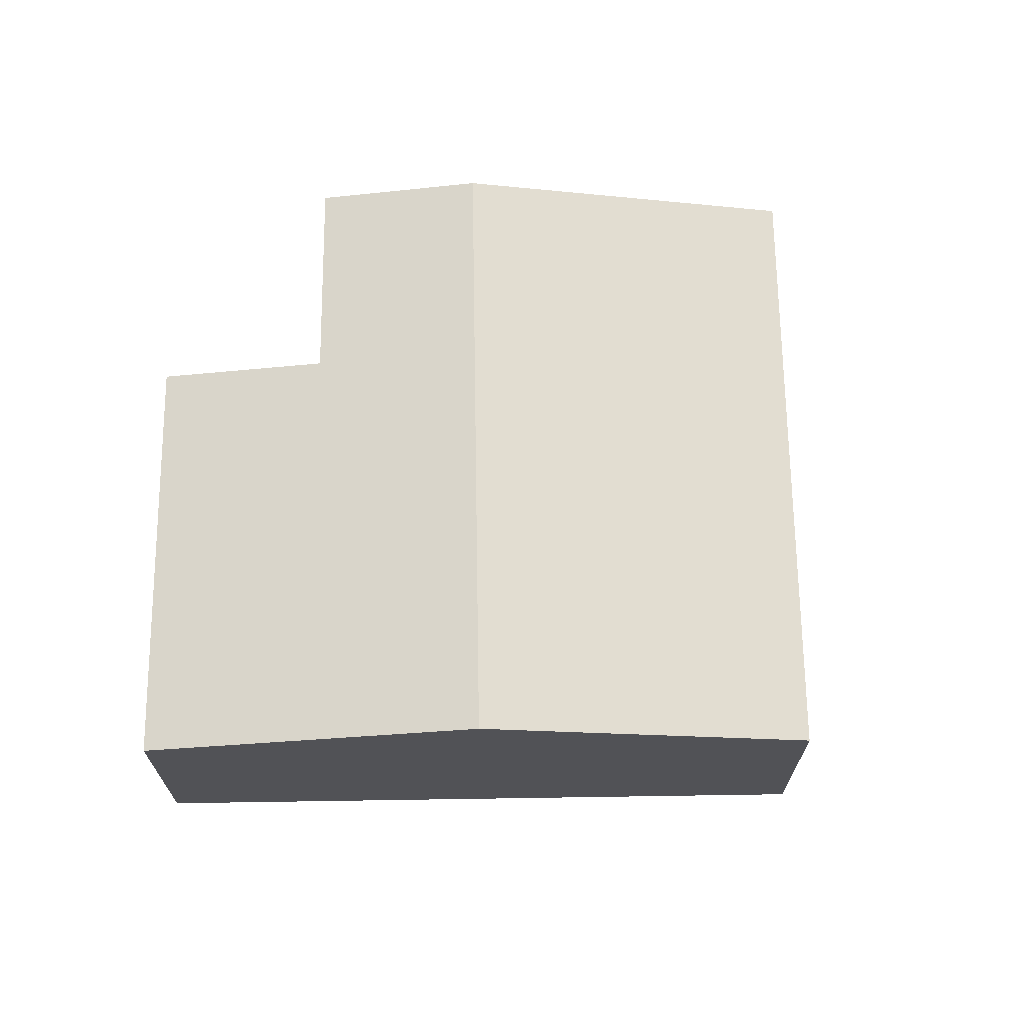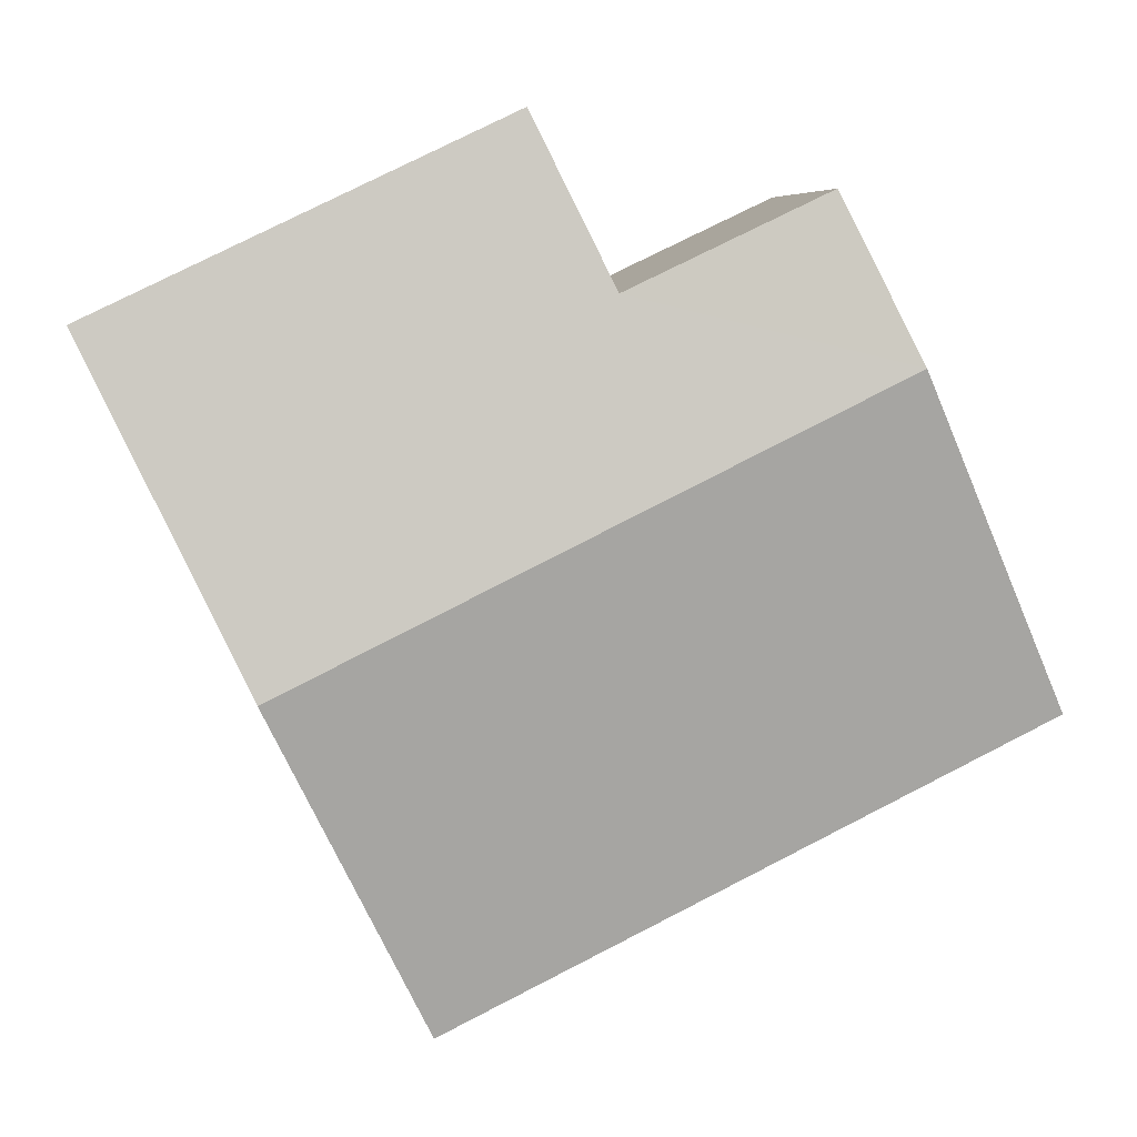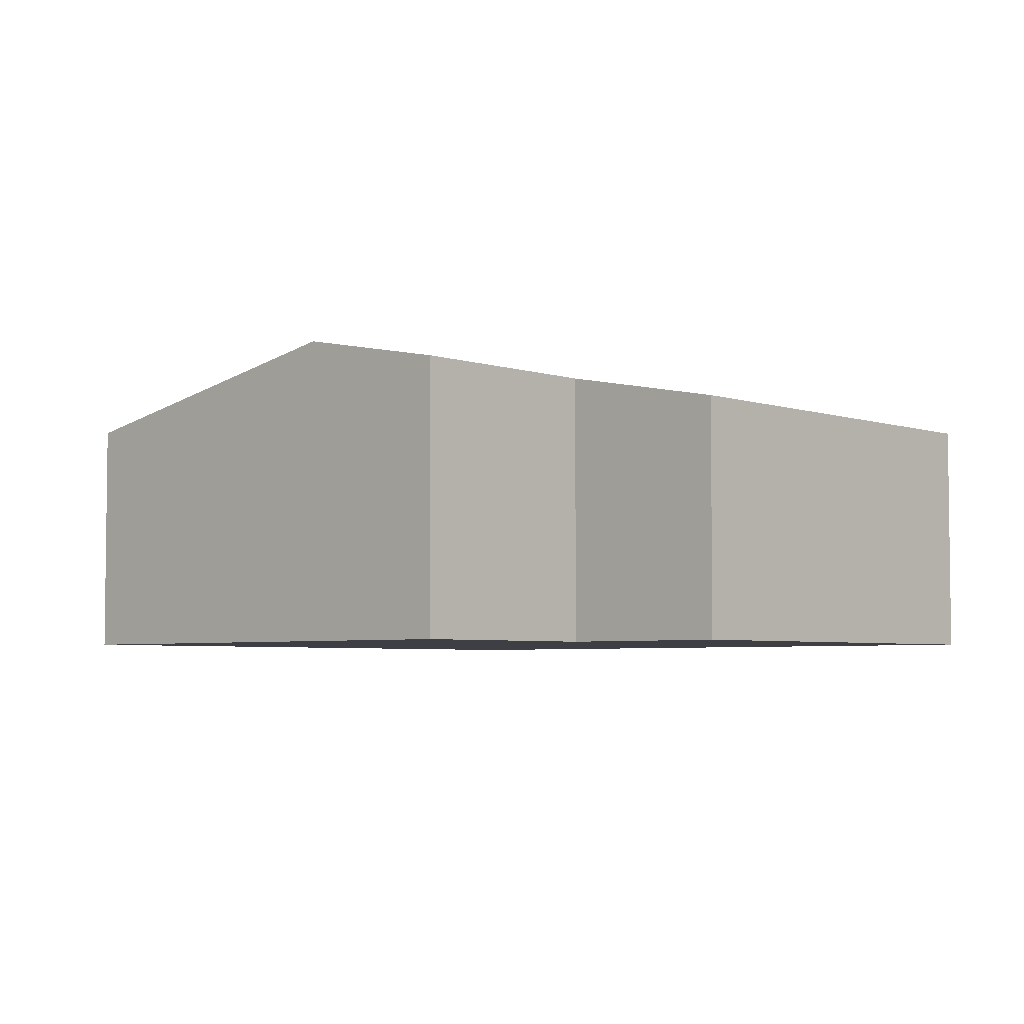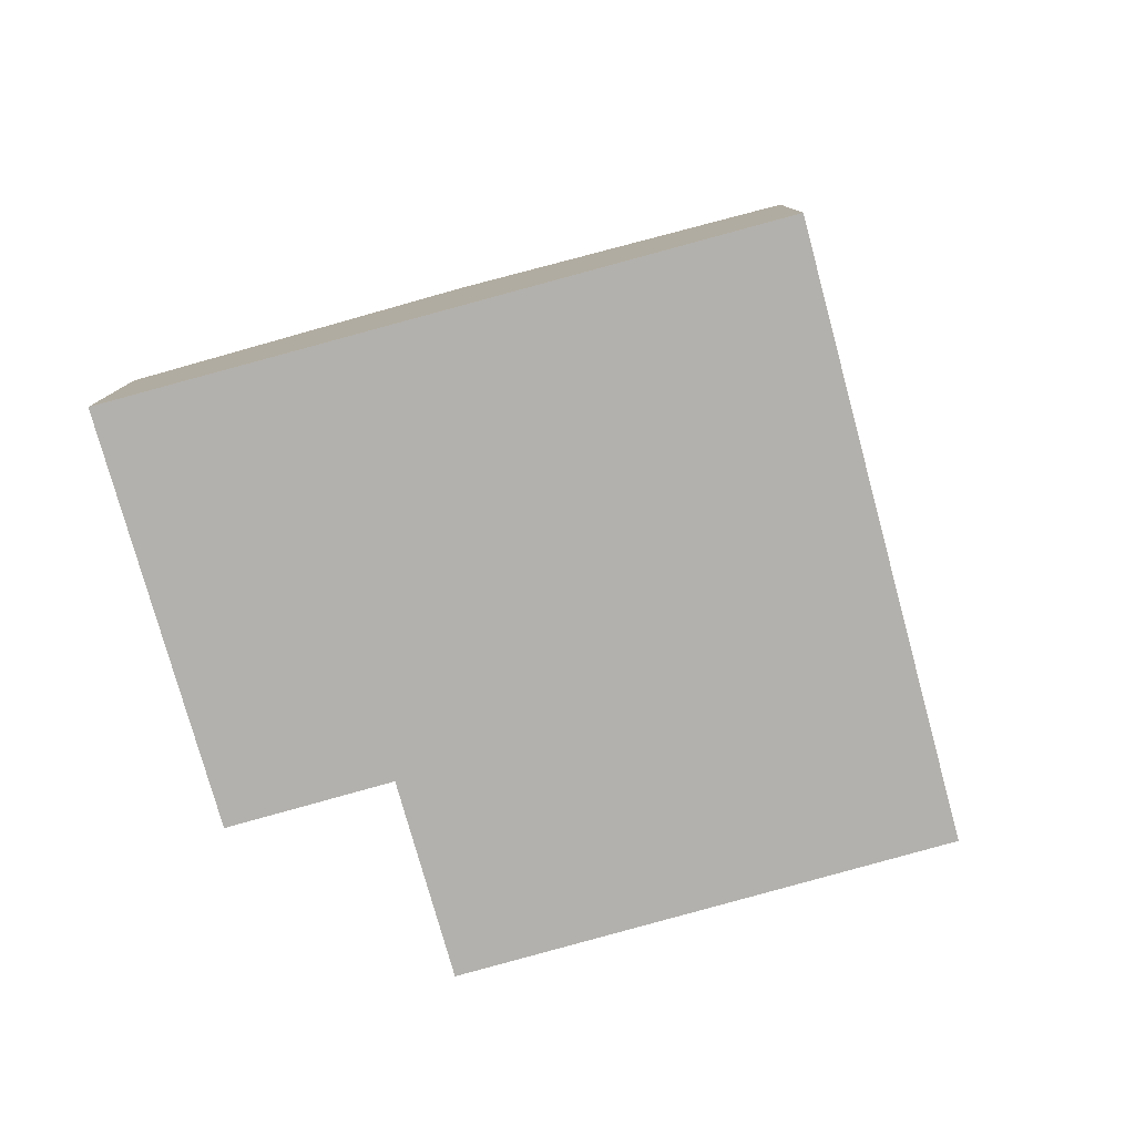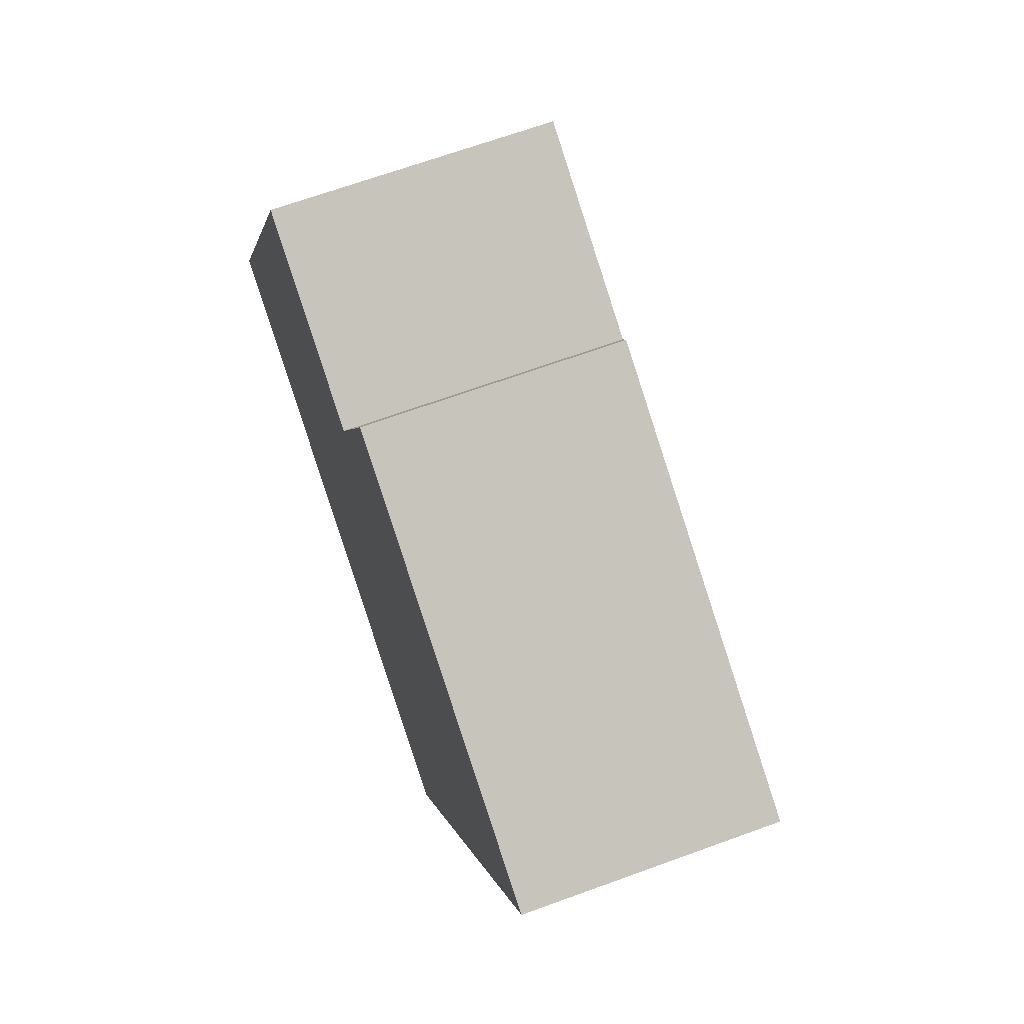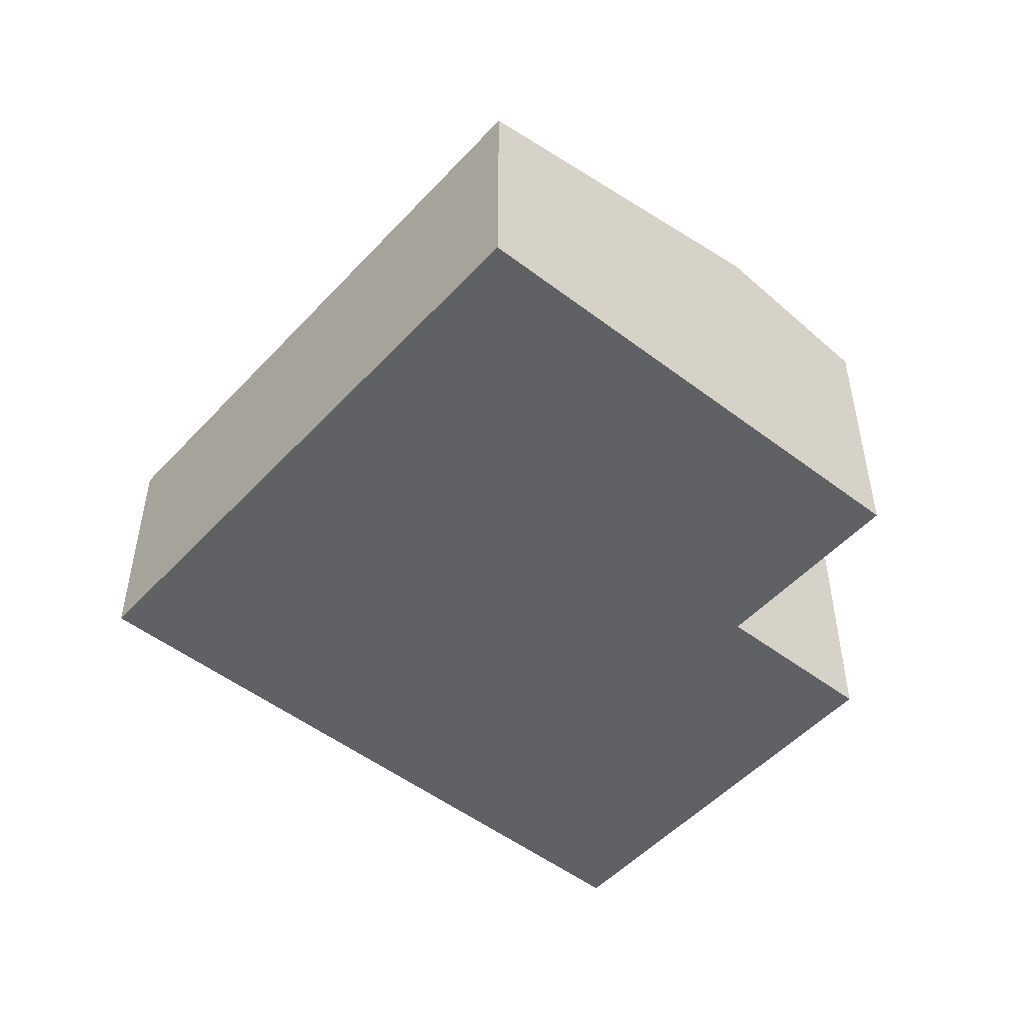
<metadata>
{"format":"obj","ext":"obj","renderer":"f3d","projection":"perspective","resolution":1024,"background":"white","views":[{"elev":68.7,"azim":115.1,"up":"+Y"},{"elev":6.4,"azim":172.5,"up":"+Z"},{"elev":-4.5,"azim":-21.5,"up":"+Y"},{"elev":-79.3,"azim":131.1,"up":"+Y"},{"elev":67.0,"azim":69.9,"up":"+Z"},{"elev":-49.7,"azim":-104.7,"up":"+Y"}]}
</metadata>
<code>
v  8.358 2.254 3.352
v  3.912 2.583 3.603
v  4.628 2.264 5.116
v  1.416 2.896 2.993
v  2.108 2.588 4.456
v  6.881 2.896 0.321
v  0 2.266 1.388e-16
v  5.431 2.266 -2.655
v  2.108 -2.729e-16 4.456
v  1.416 -1.833e-16 2.993
v  0 0 0
v  3.912 -2.206e-16 3.603
v  4.628 -3.133e-16 5.116
v  8.358 -2.053e-16 3.352
v  6.881 -1.966e-17 0.321
v  5.431 1.626e-16 -2.655
g defaultobject
f 1 2 3
f 2 4 5
f 4 2 6
f 6 2 1
f 7 6 8
f 6 7 4
f 4 9 5
f 9 4 7
f 9 7 10
f 10 7 11
f 12 3 2
f 3 12 13
f 9 2 5
f 2 9 12
f 13 1 3
f 1 13 14
f 14 6 1
f 6 14 15
f 6 15 8
f 8 15 16
f 16 7 8
f 7 16 11
f 13 15 14
f 15 13 12
f 15 12 9
f 15 9 16
f 16 9 10
f 16 10 11

</code>
